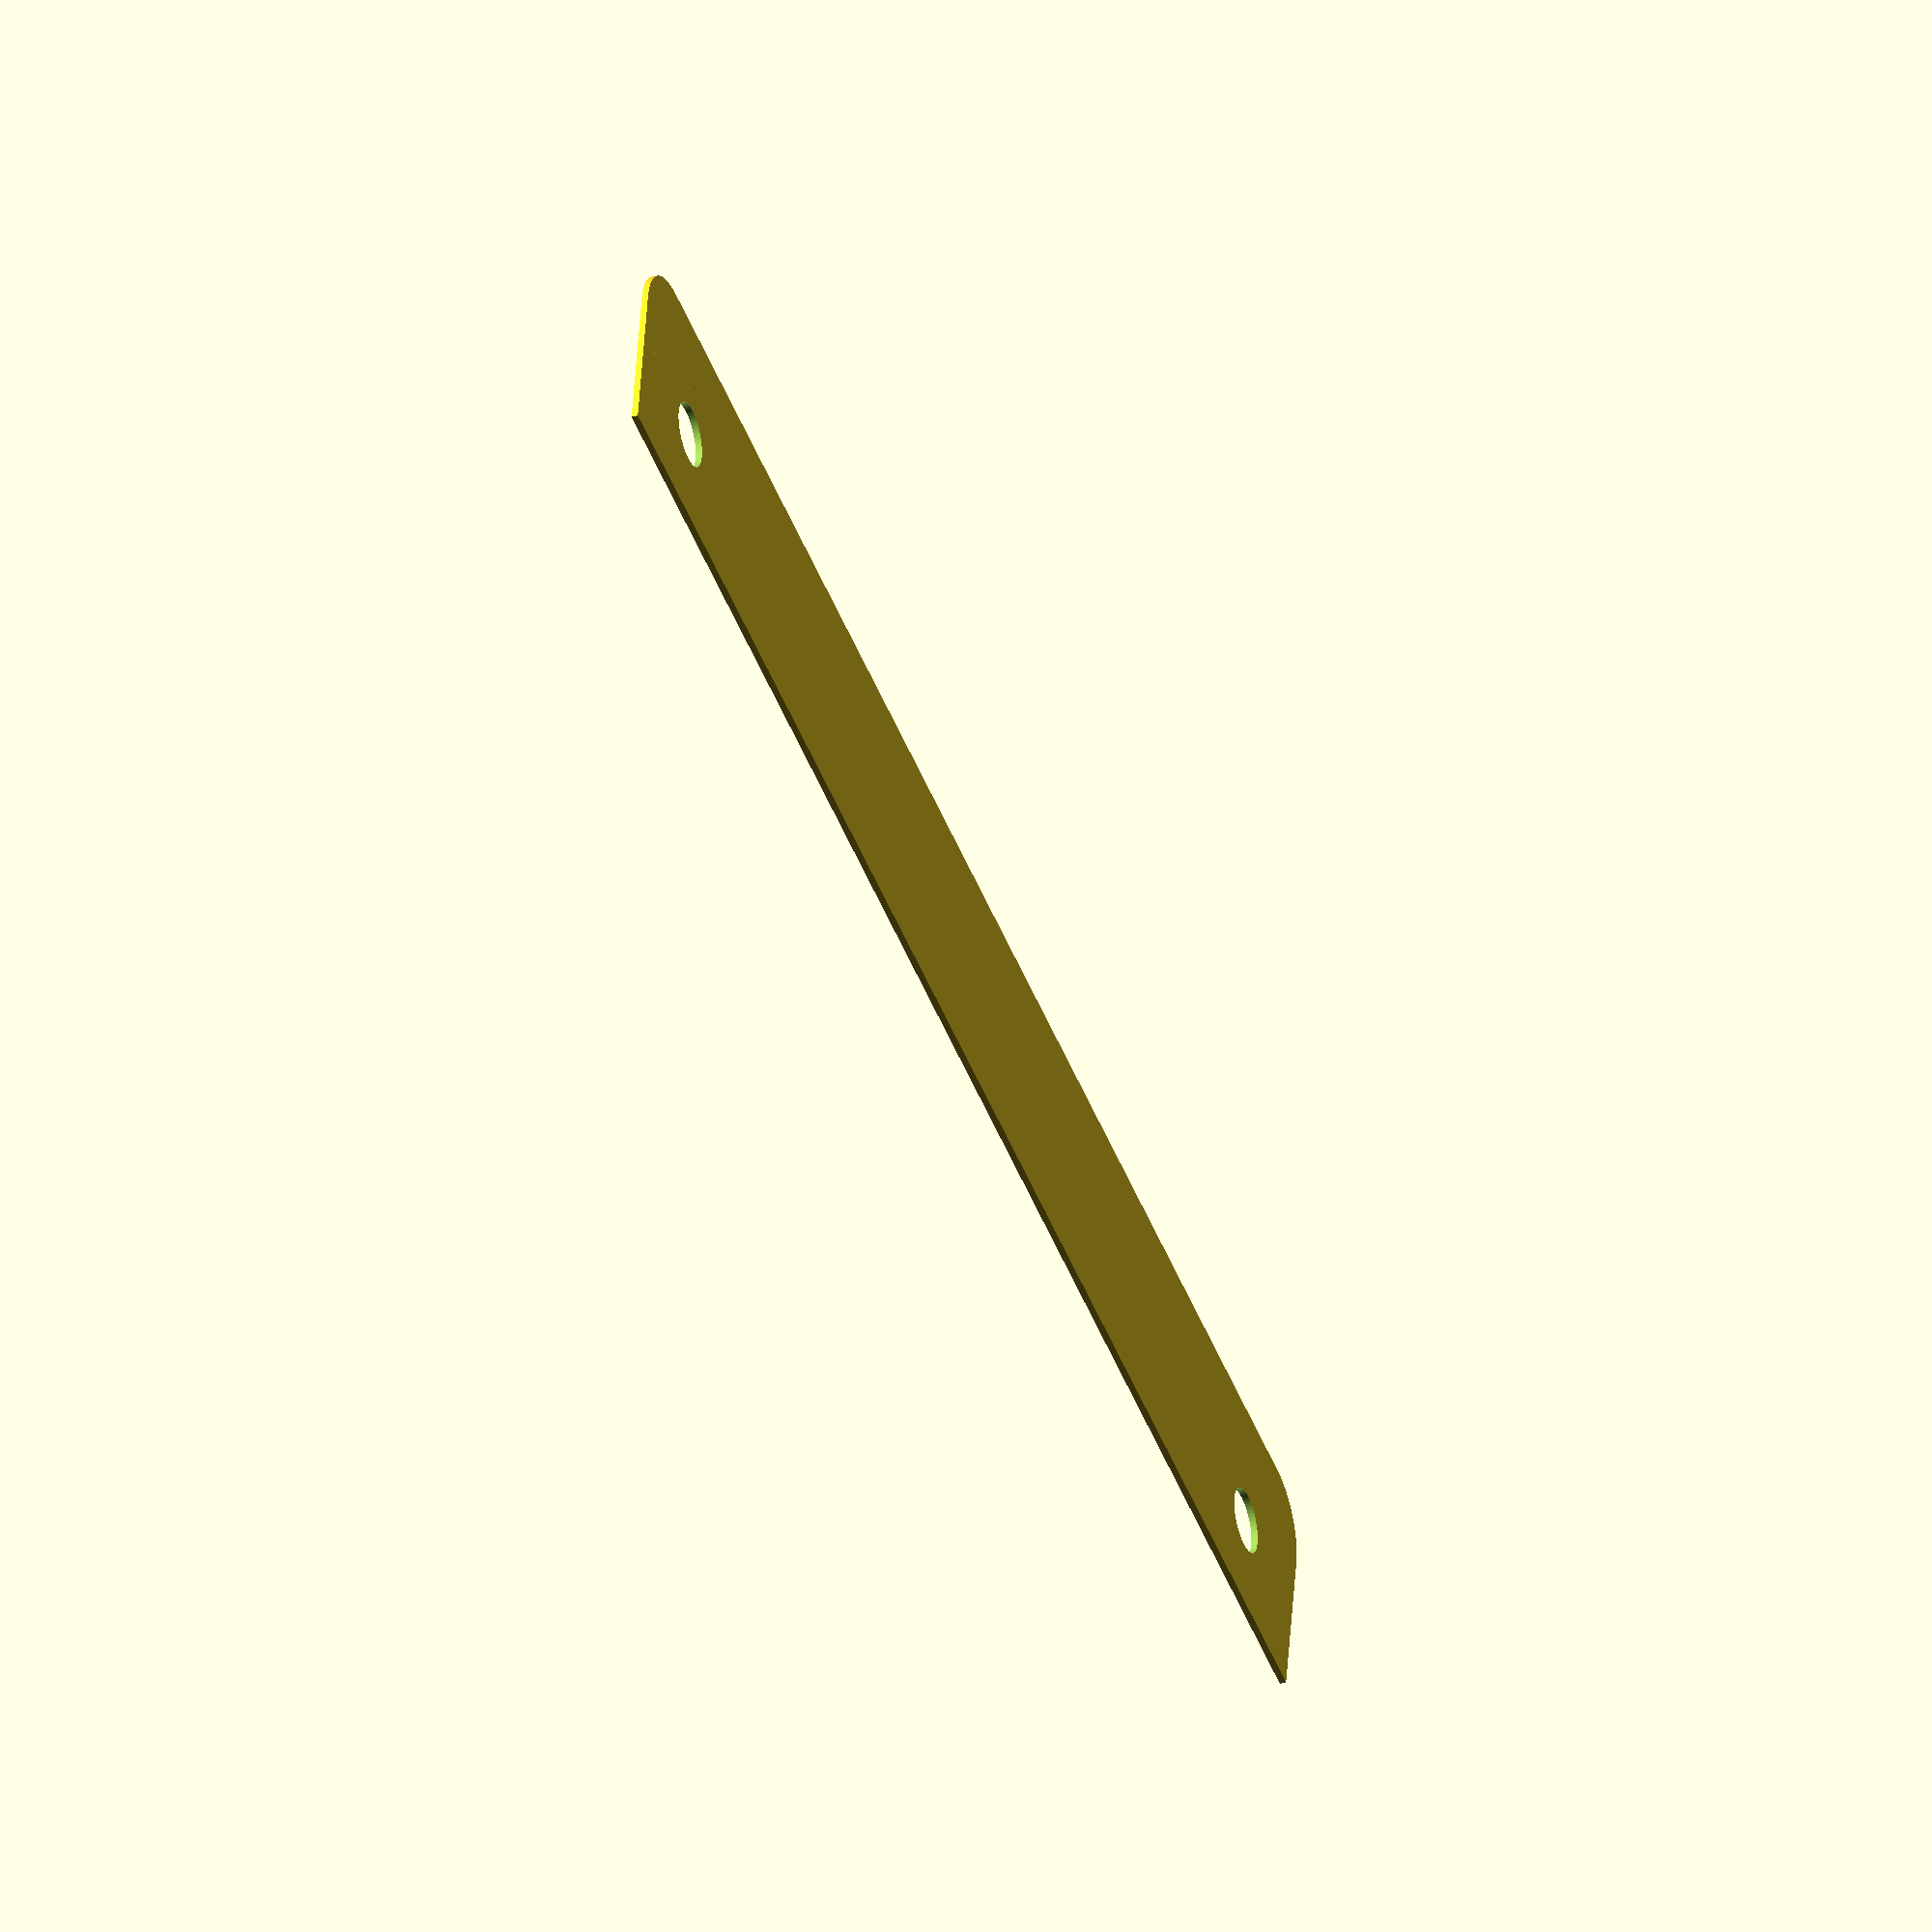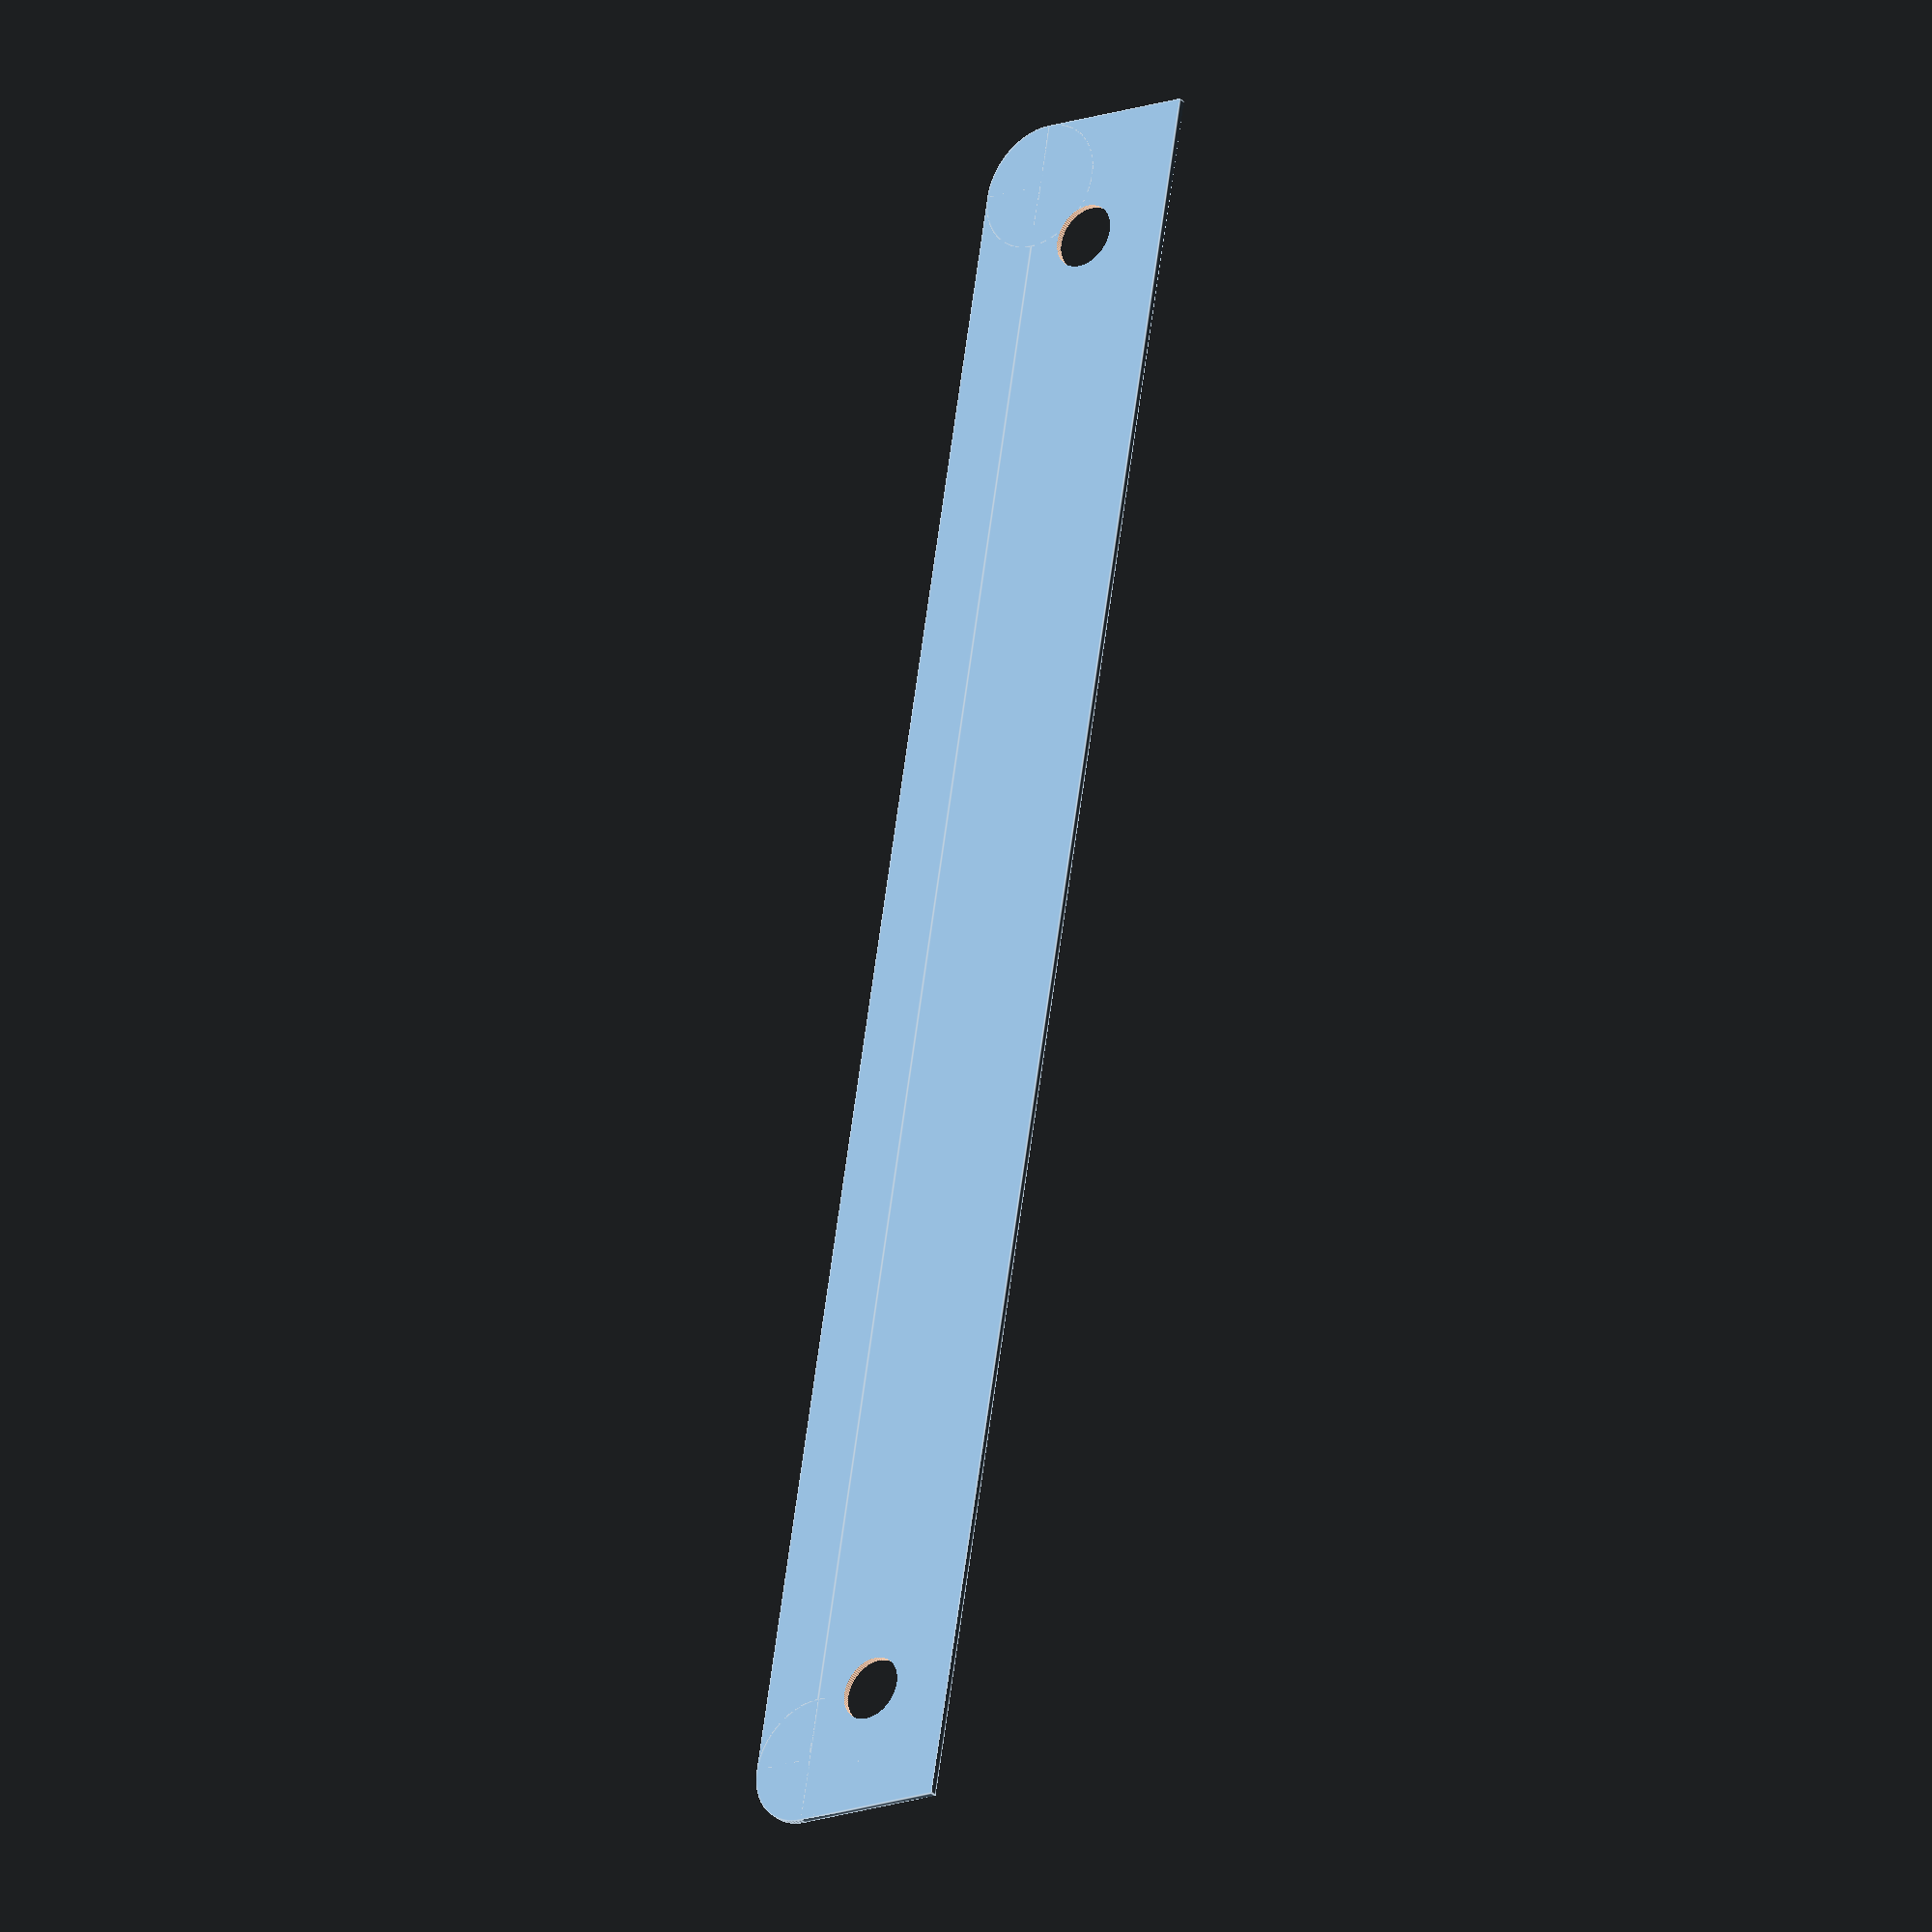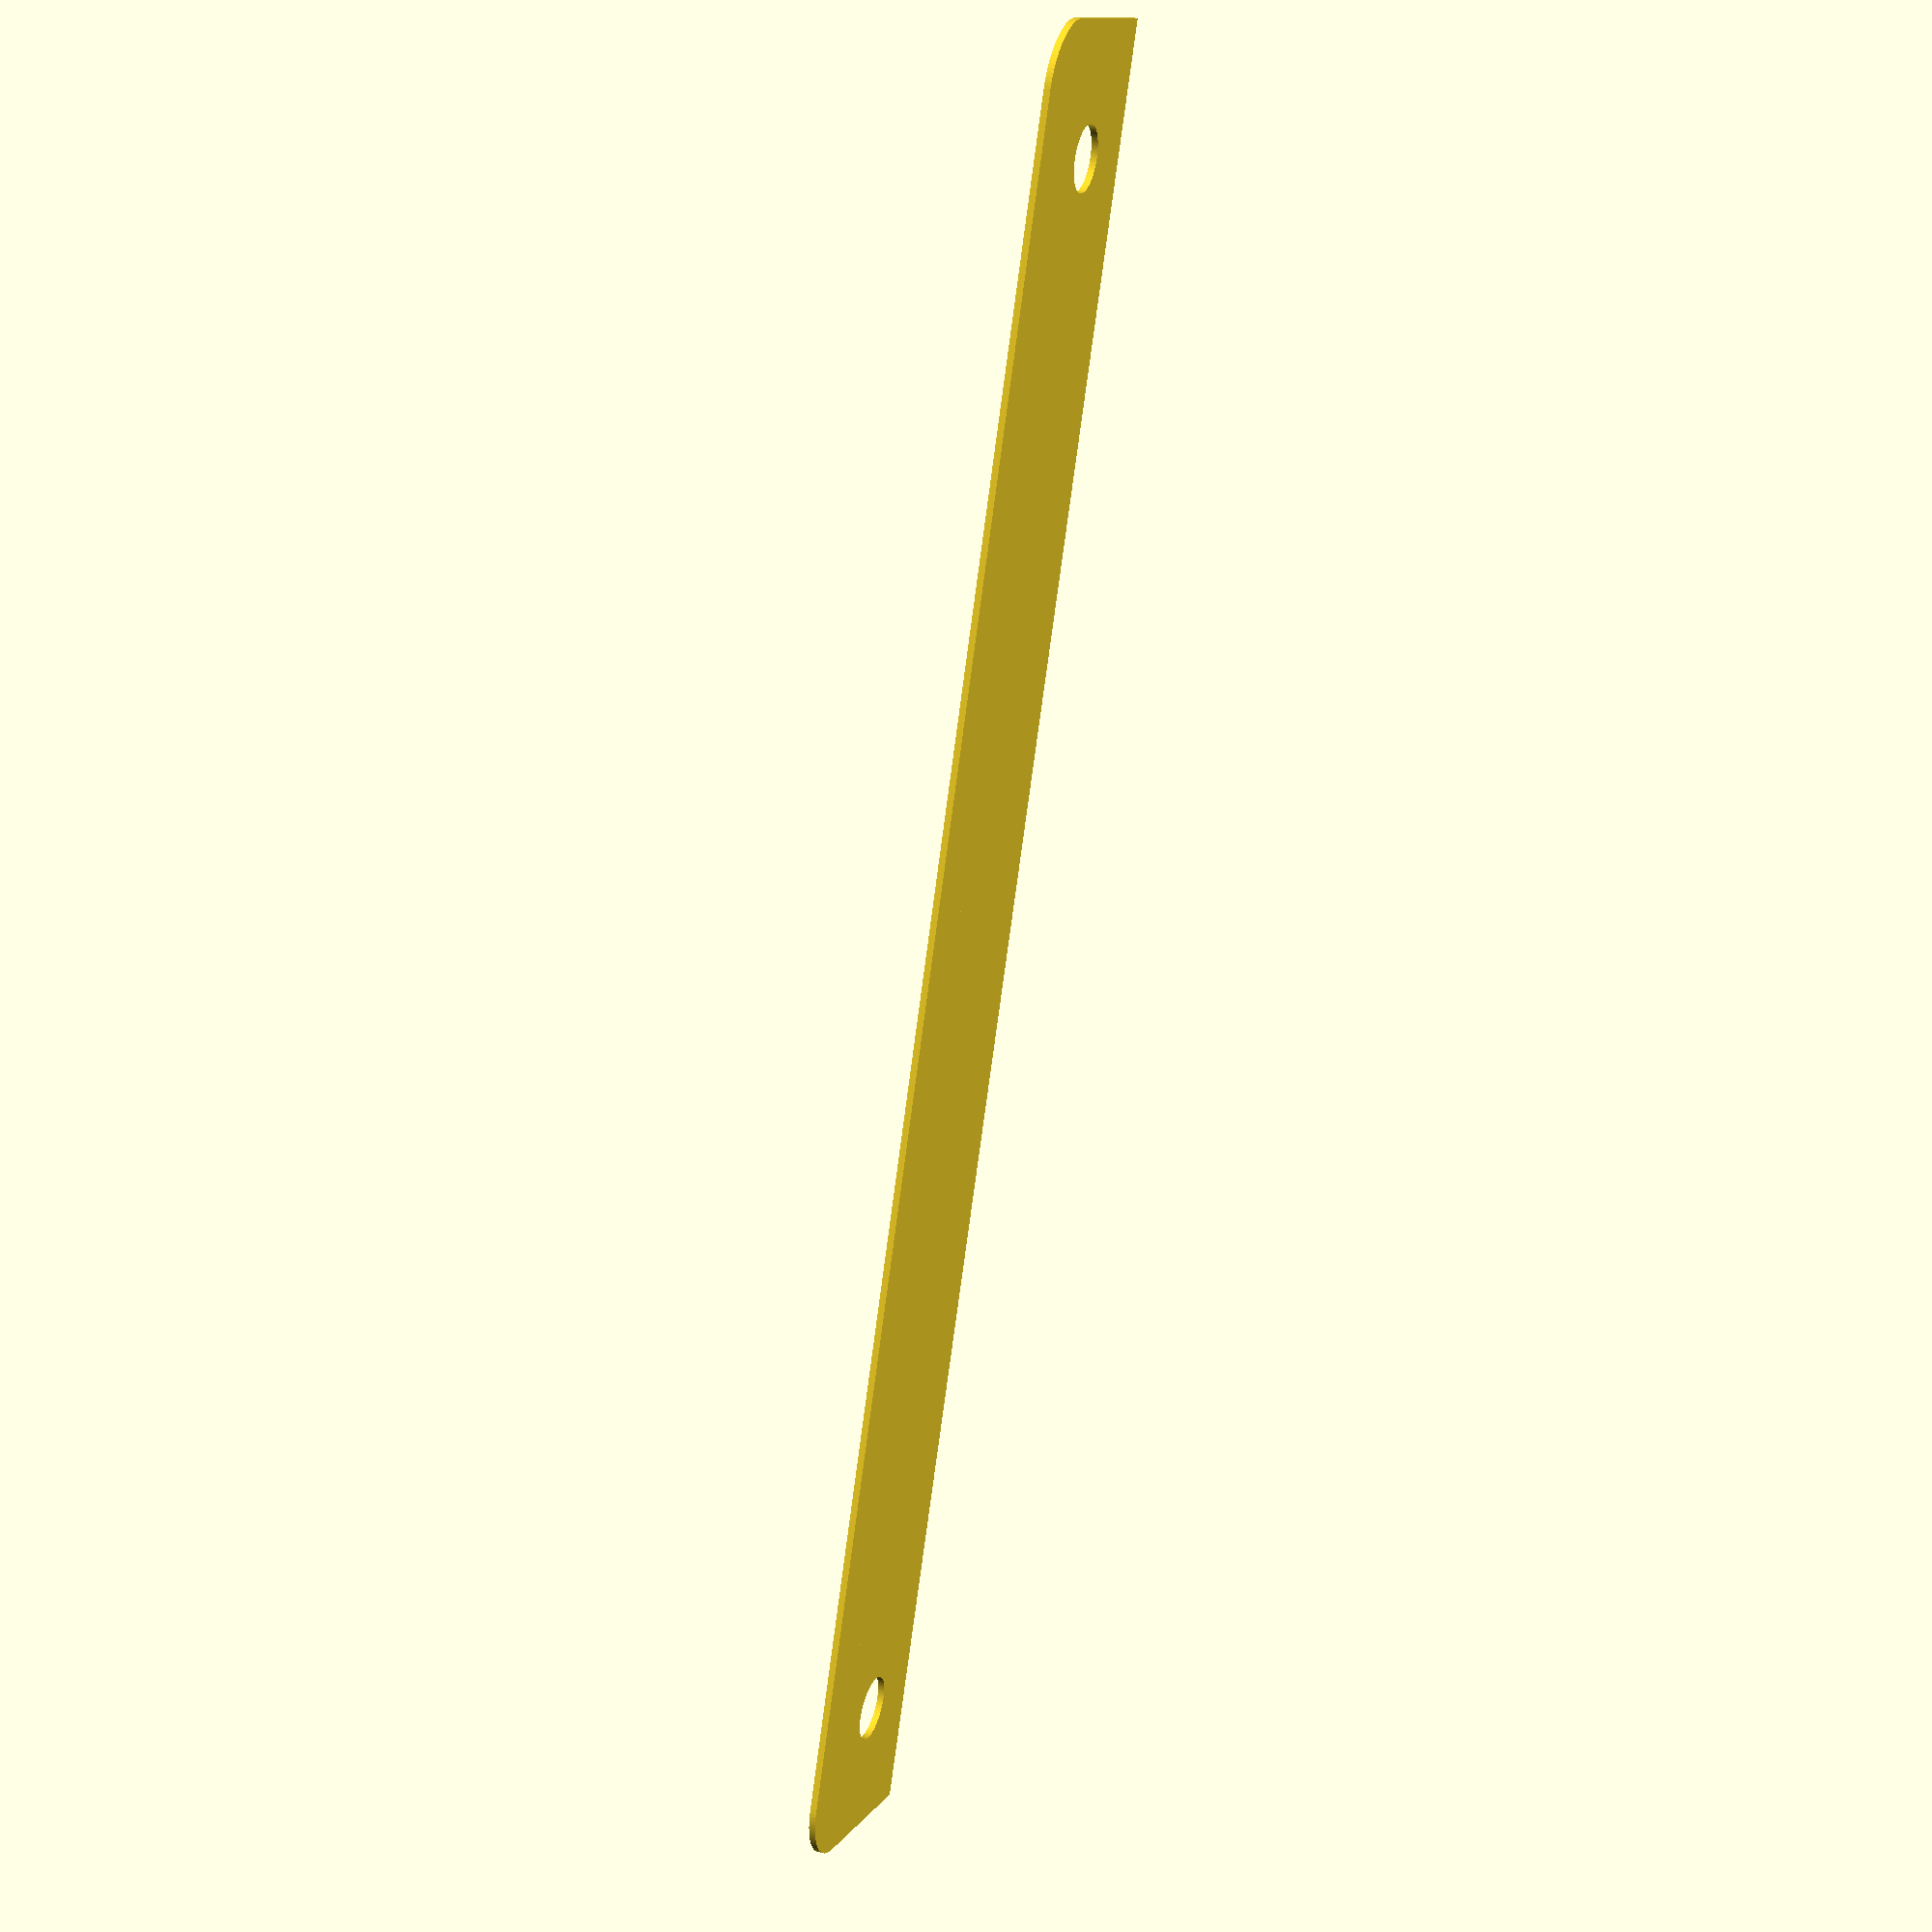
<openscad>
difference(){
    union(){
//    translate([2,0,0]) cube([52,10,0.2]);
    translate([2,0,0]) cube([52,2,0.2]);
    translate([2,2,0]) cylinder(h=0.2,r=2, $fn=100);
    translate([54,2,0]) cylinder(h=0.2,r=2, $fn=100);
    translate([0,2,0]) cube([56,5,0.2]);    
}
    translate([4,4,-1]) cylinder(h=2,r=1, $fn=100);
    translate([52,4,-1]) cylinder(h=2,r=1, $fn=100);
}
</openscad>
<views>
elev=35.1 azim=190.1 roll=290.5 proj=o view=solid
elev=30.5 azim=260.4 roll=217.6 proj=o view=edges
elev=146.3 azim=291.3 roll=248.6 proj=p view=solid
</views>
